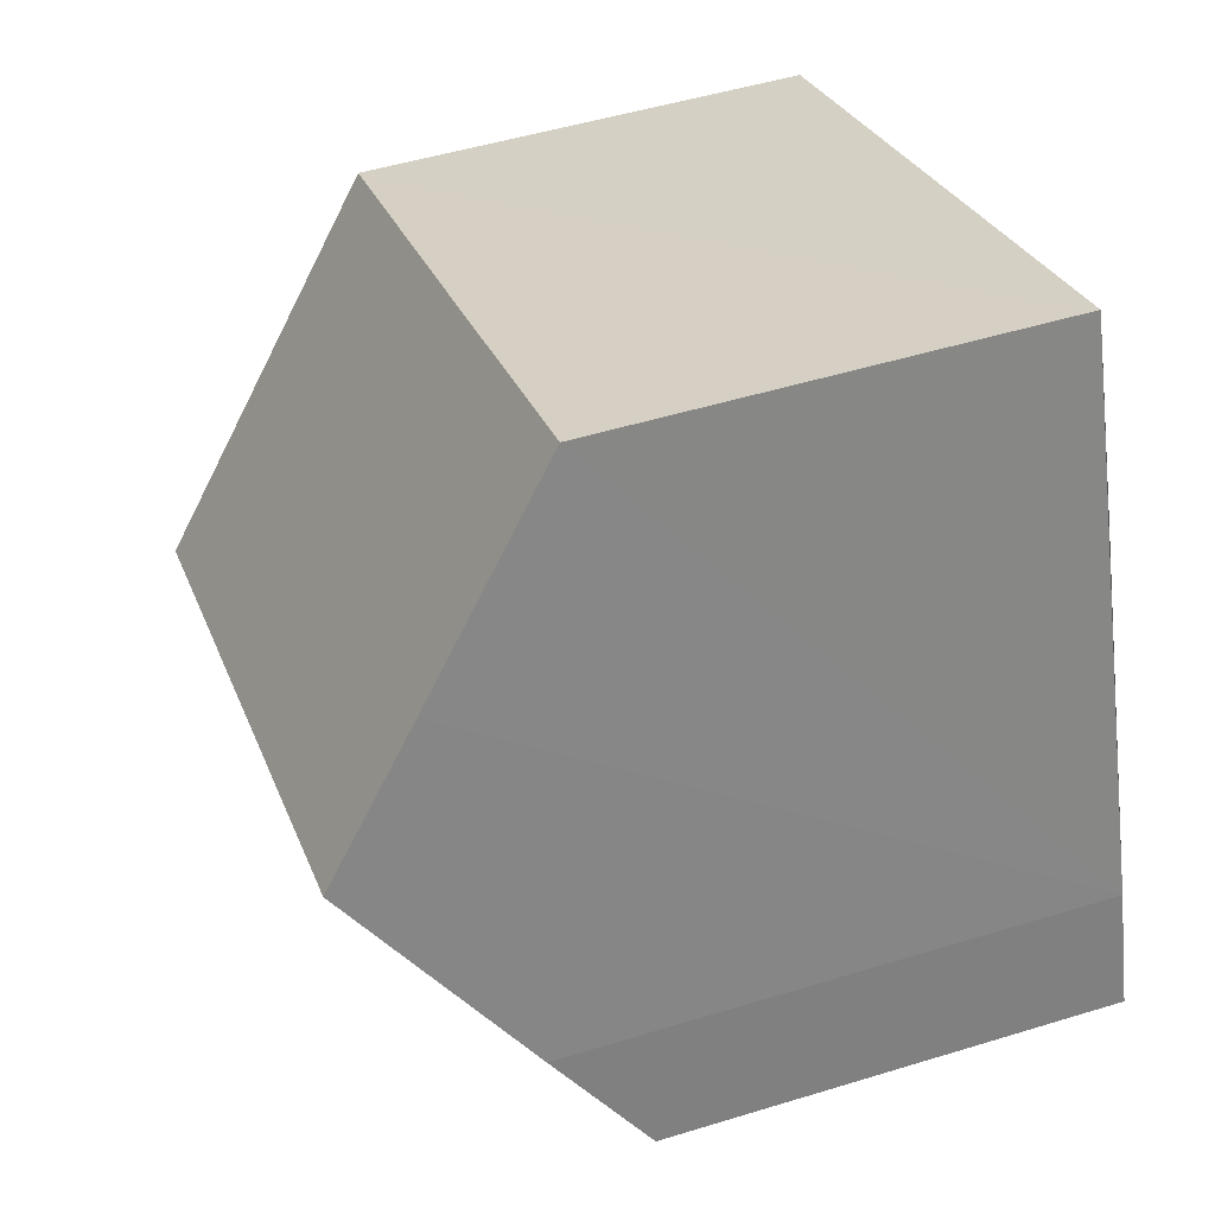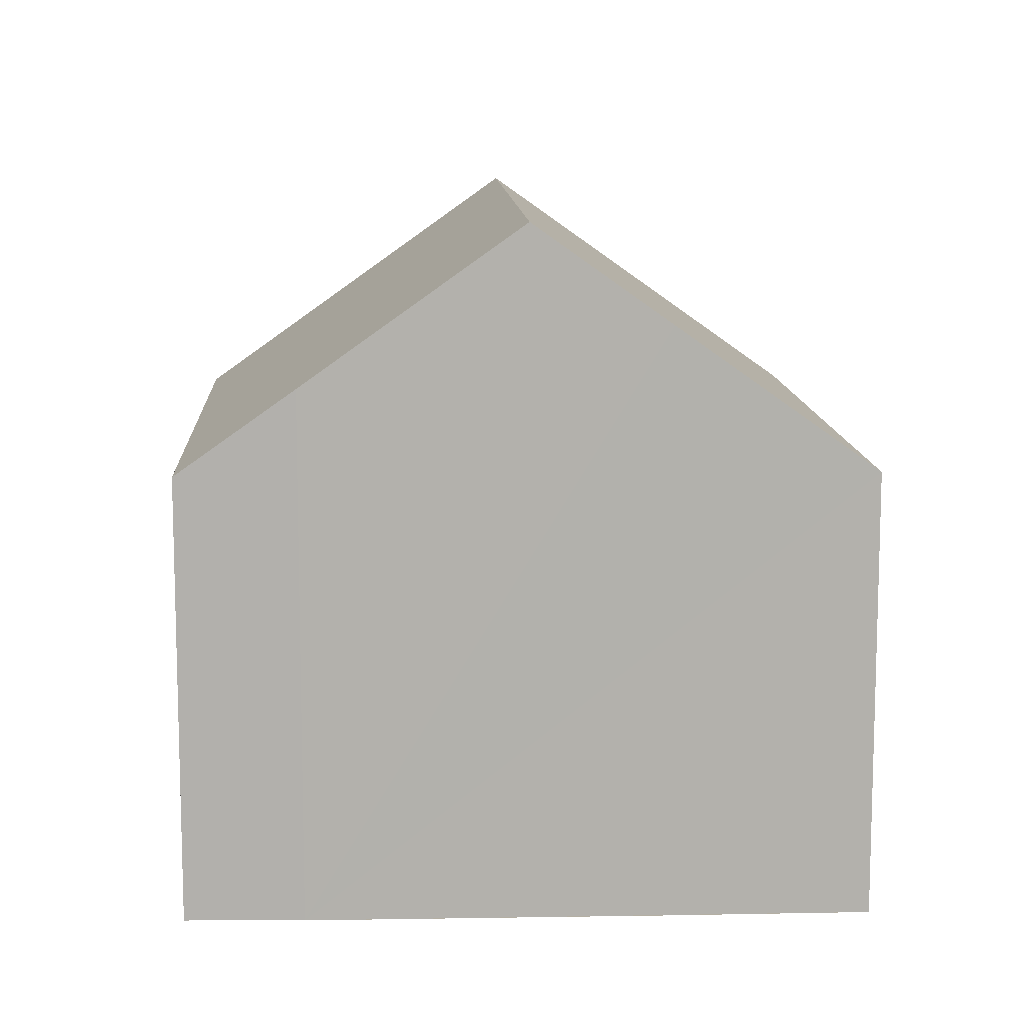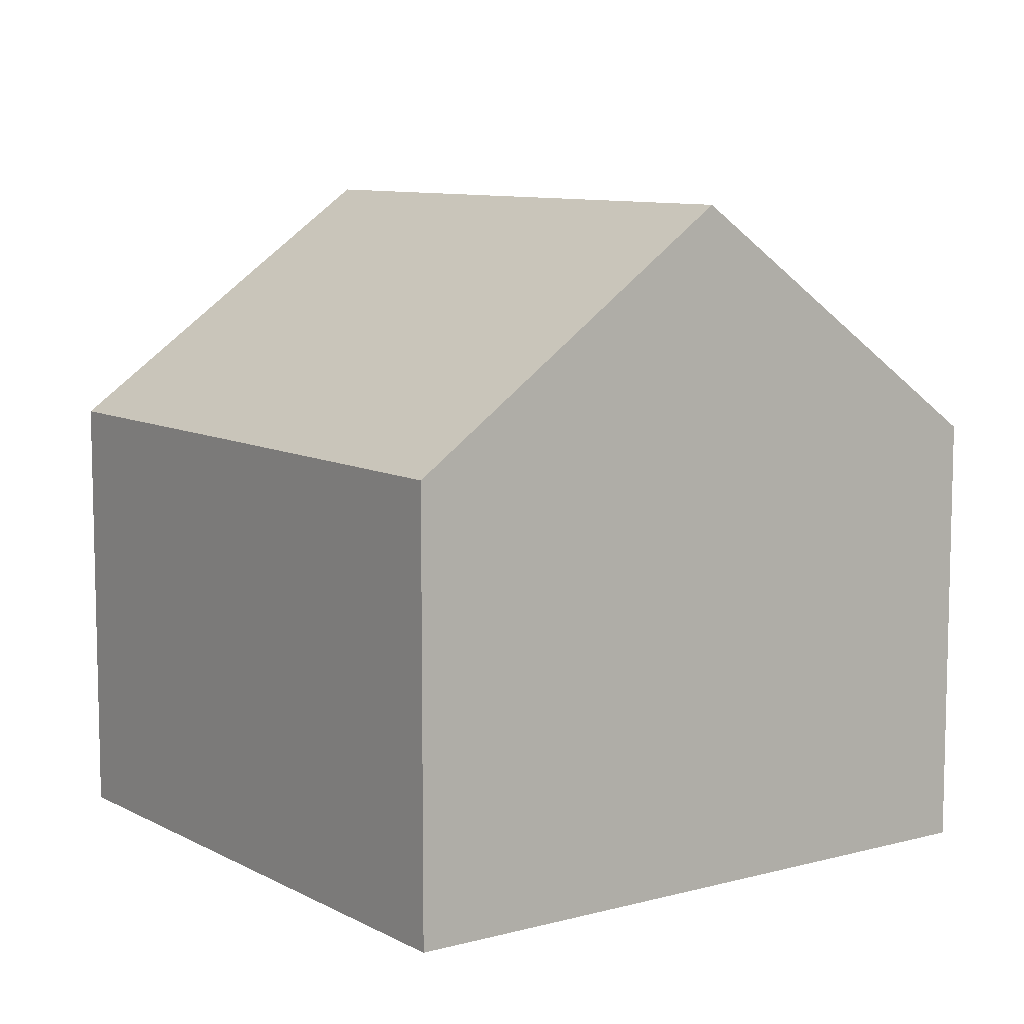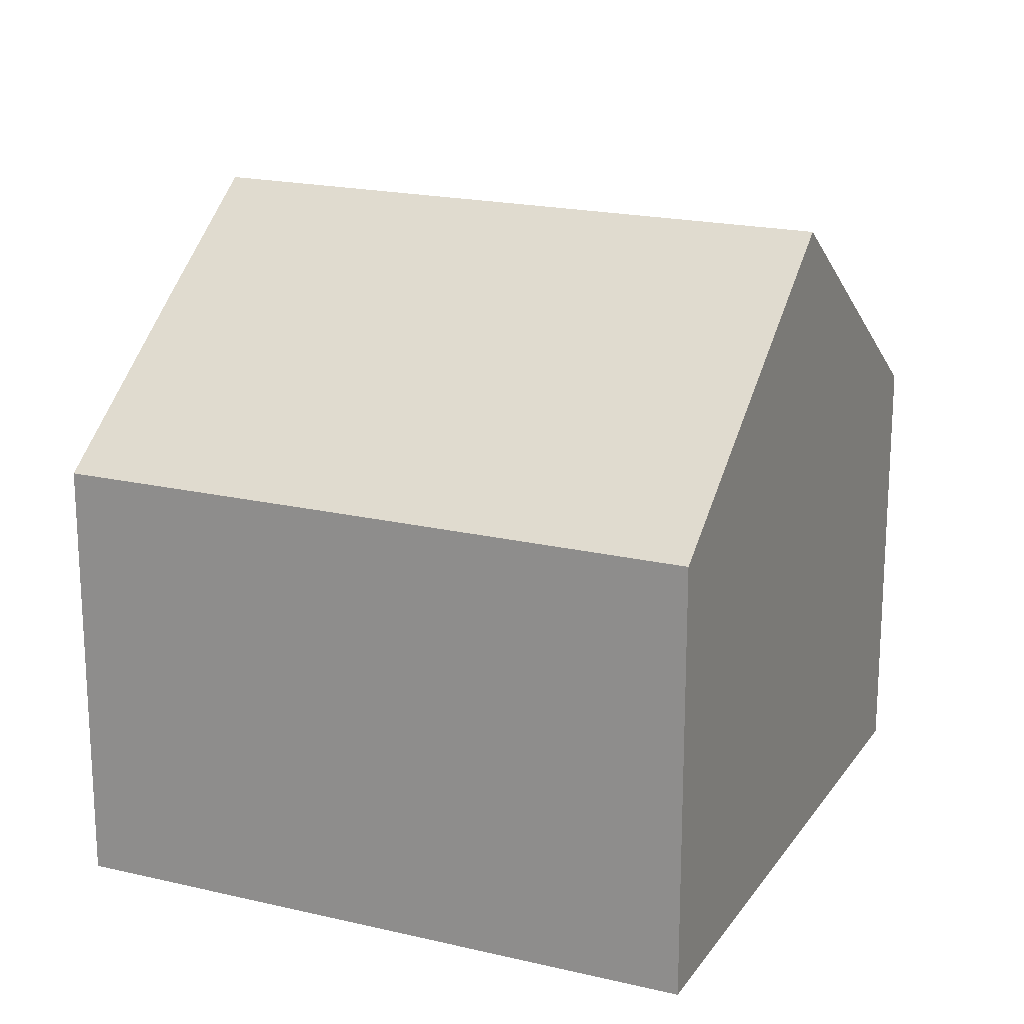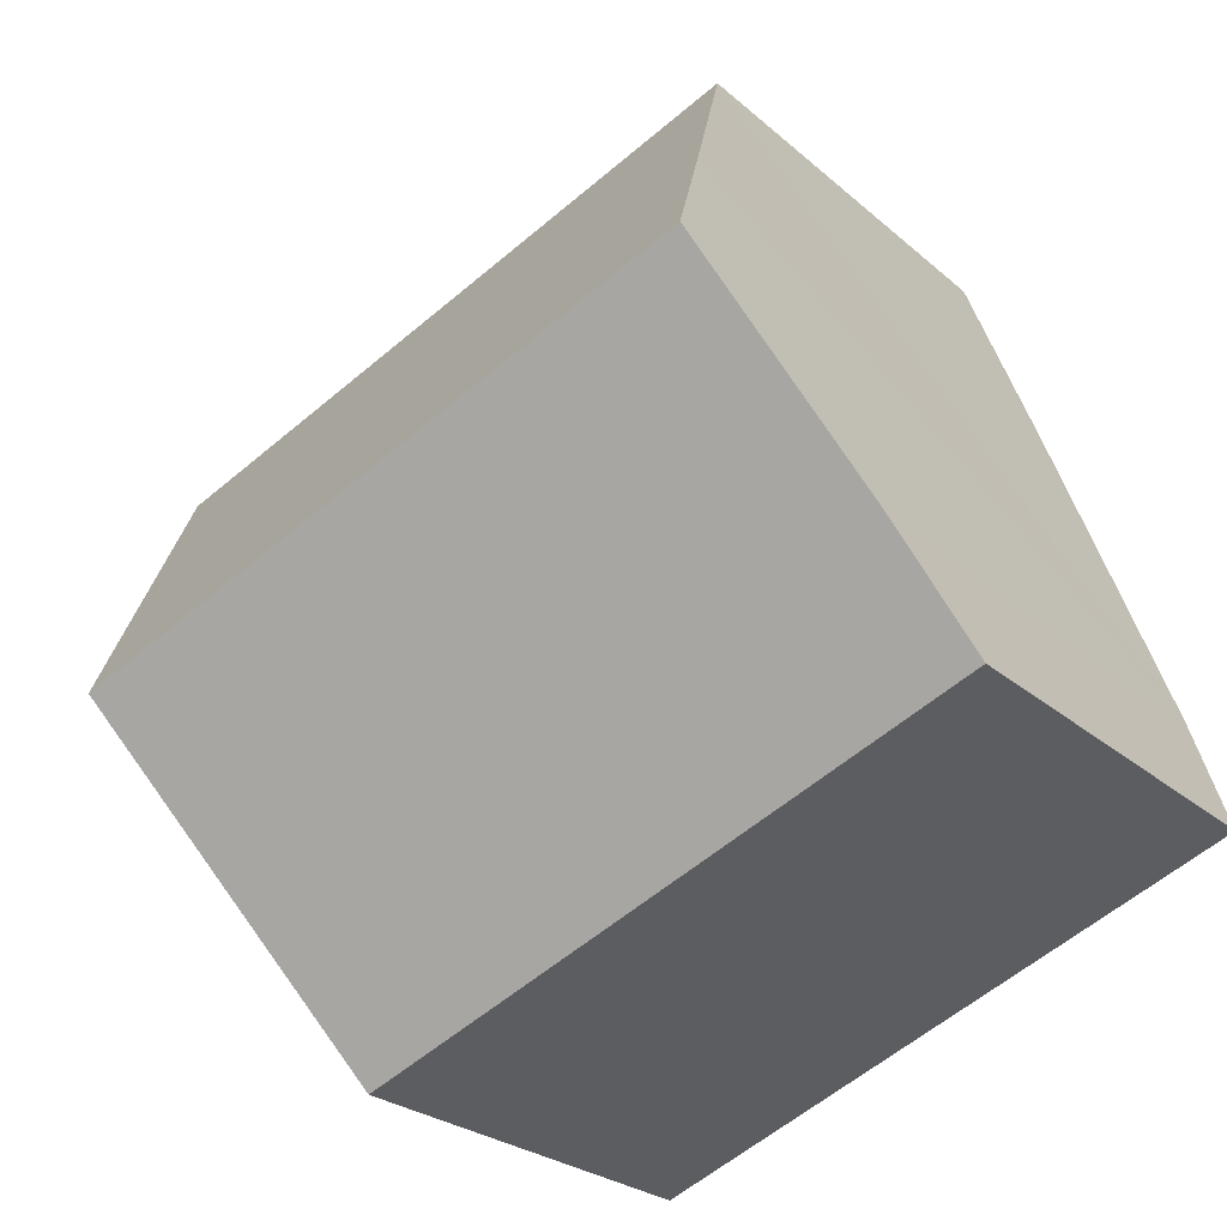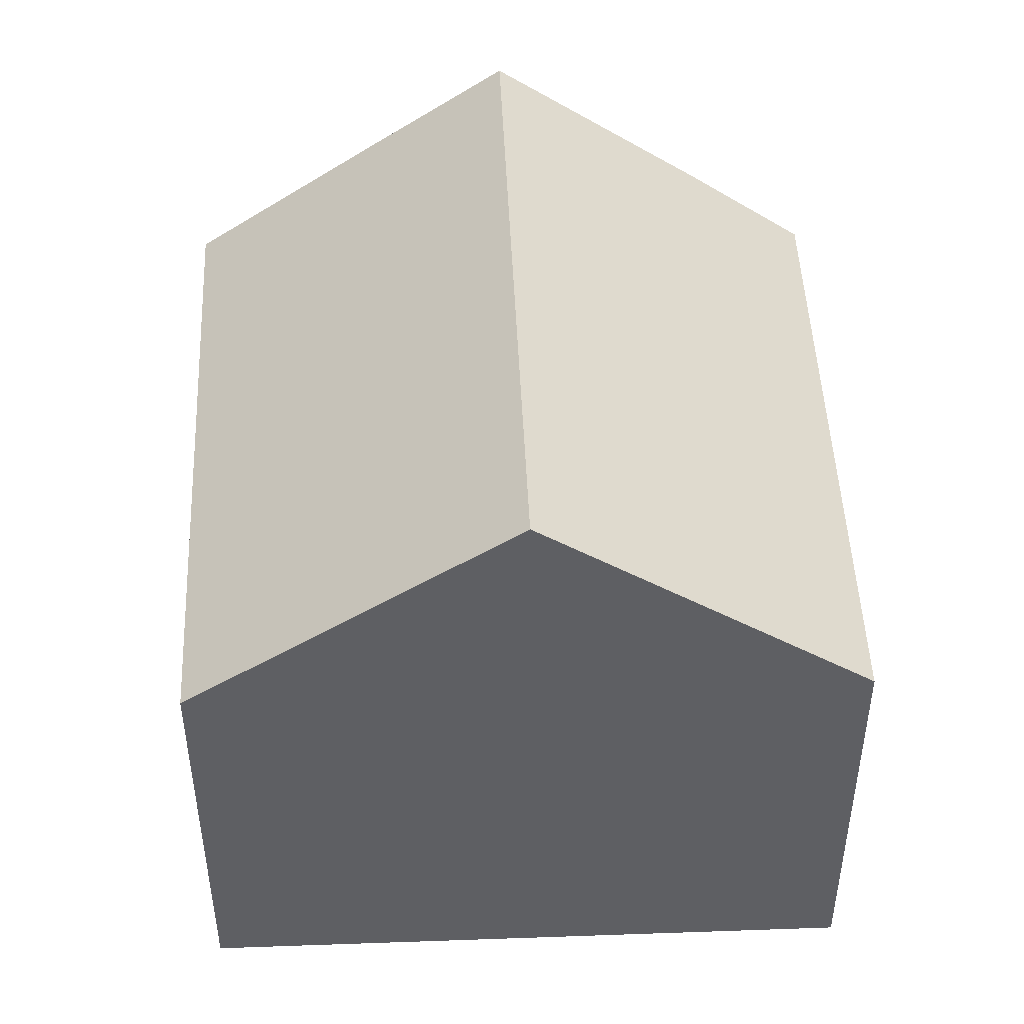
<metadata>
{"format":"obj","ext":"obj","renderer":"f3d","projection":"perspective","resolution":1024,"background":"white","views":[{"elev":49.4,"azim":-108.8,"up":"+Z"},{"elev":11.2,"azim":-71.5,"up":"+Y"},{"elev":9.0,"azim":75.7,"up":"+Y"},{"elev":19.4,"azim":45.5,"up":"+Y"},{"elev":-25.1,"azim":-144.2,"up":"+Z"},{"elev":48.2,"azim":109.0,"up":"+Y"}]}
</metadata>
<code>
v  2.523 8.988 6.86
v  11.19 10.48 1.162
v  1.777 10.48 4.888
v  3.639 6.804 9.727
v  7.709 6.806 8.112
v  13.07 6.802 5.996
v  9.307 6.805 -3.667
v  0 6.793 4.16e-16
v  0.583 8.088 1.731
v  0.583 -1.06e-16 1.731
v  0 0 0
v  3.639 -5.956e-16 9.727
v  2.523 -4.201e-16 6.86
v  1.777 -2.993e-16 4.888
v  13.07 -3.671e-16 5.996
v  7.709 -4.967e-16 8.112
v  11.19 -7.115e-17 1.162
v  9.307 2.245e-16 -3.667
g defaultobject
f 1 2 3
f 2 1 4
f 2 4 5
f 2 5 6
f 7 3 2
f 3 7 8
f 3 8 9
f 8 10 9
f 10 8 11
f 9 1 3
f 1 9 10
f 1 10 4
f 4 10 12
f 12 10 13
f 13 10 14
f 12 5 4
f 5 12 6
f 6 12 15
f 15 12 16
f 15 2 6
f 2 15 7
f 7 15 17
f 7 17 18
f 18 8 7
f 8 18 11
f 18 10 11
f 10 18 14
f 14 18 13
f 13 18 12
f 12 18 16
f 16 18 15
f 15 18 17

</code>
